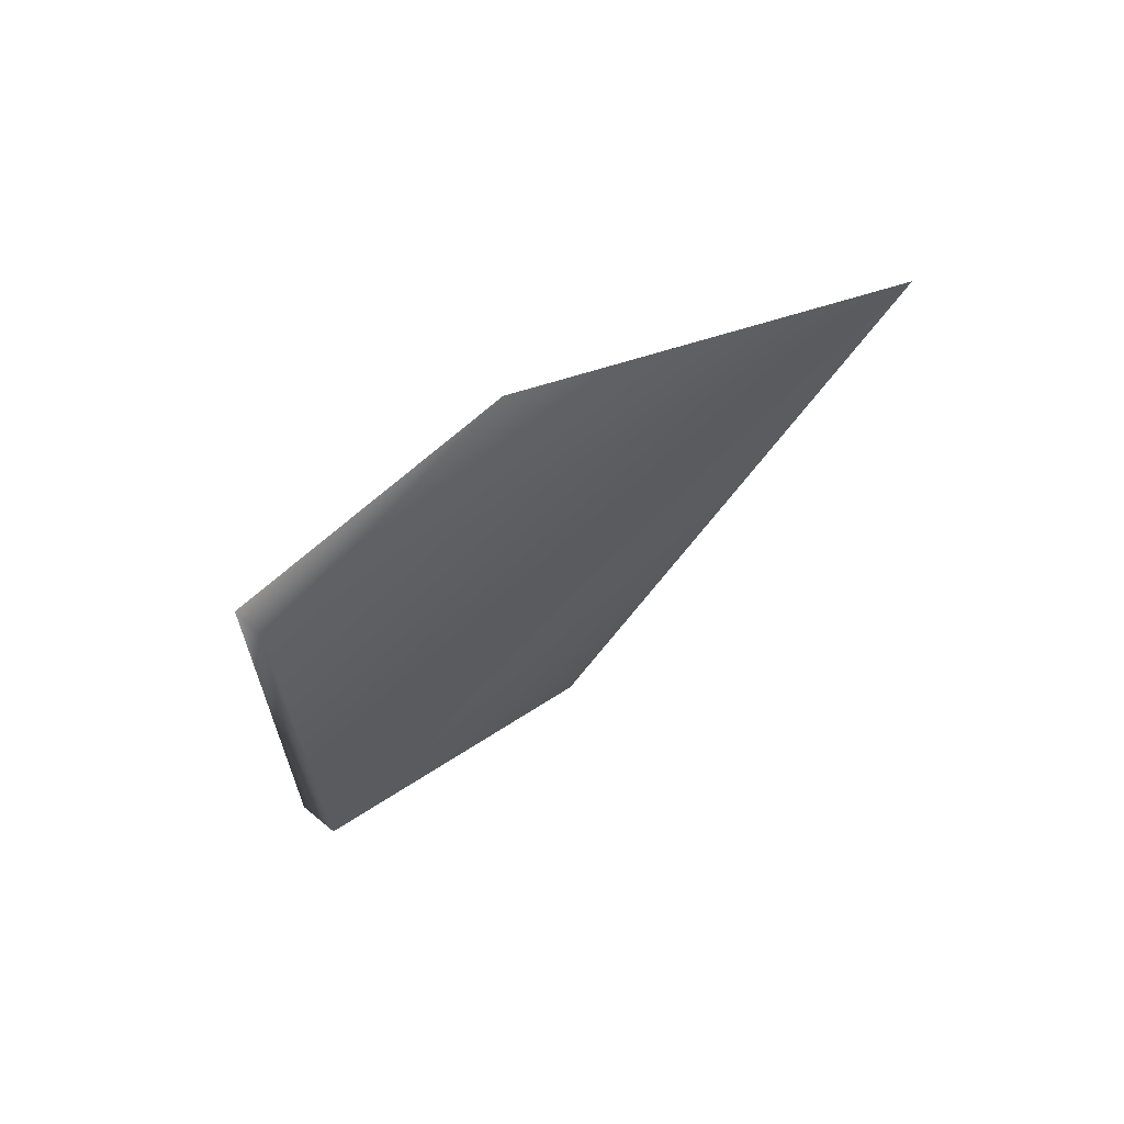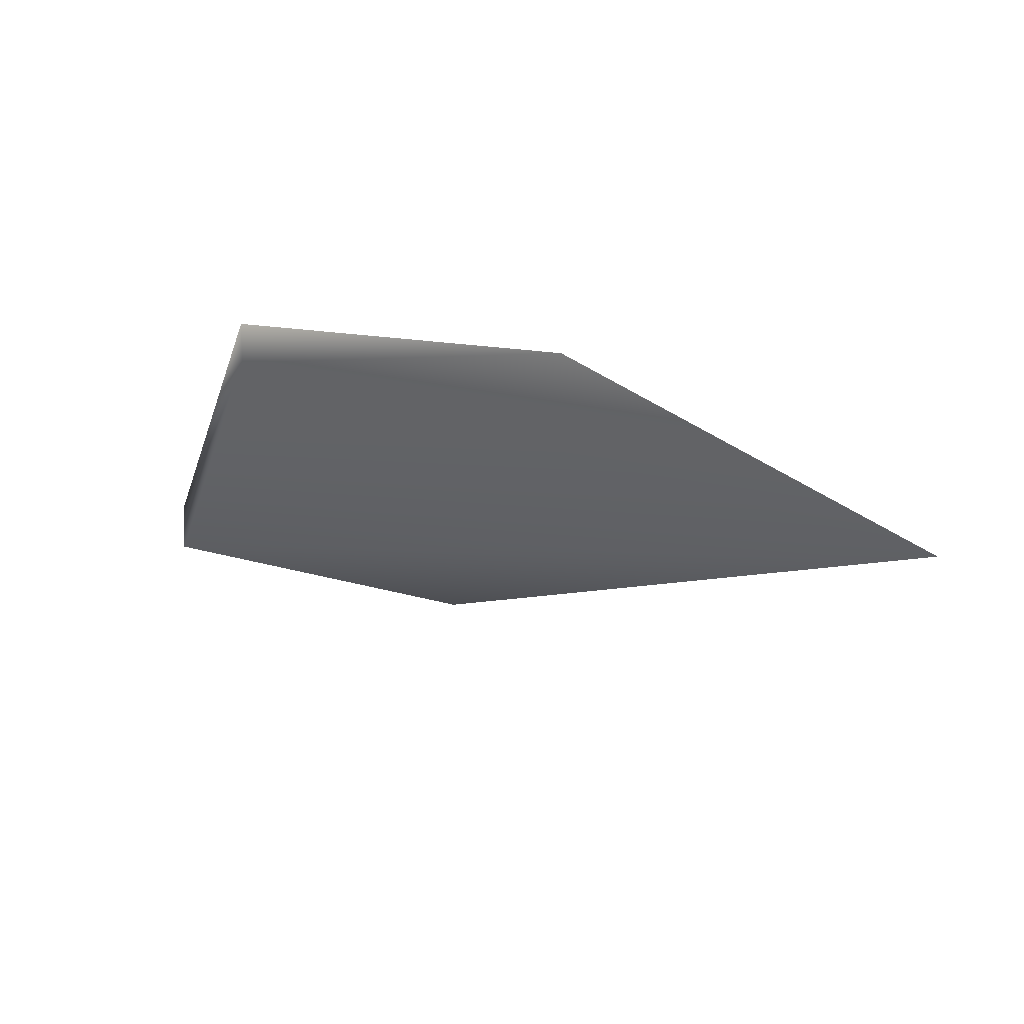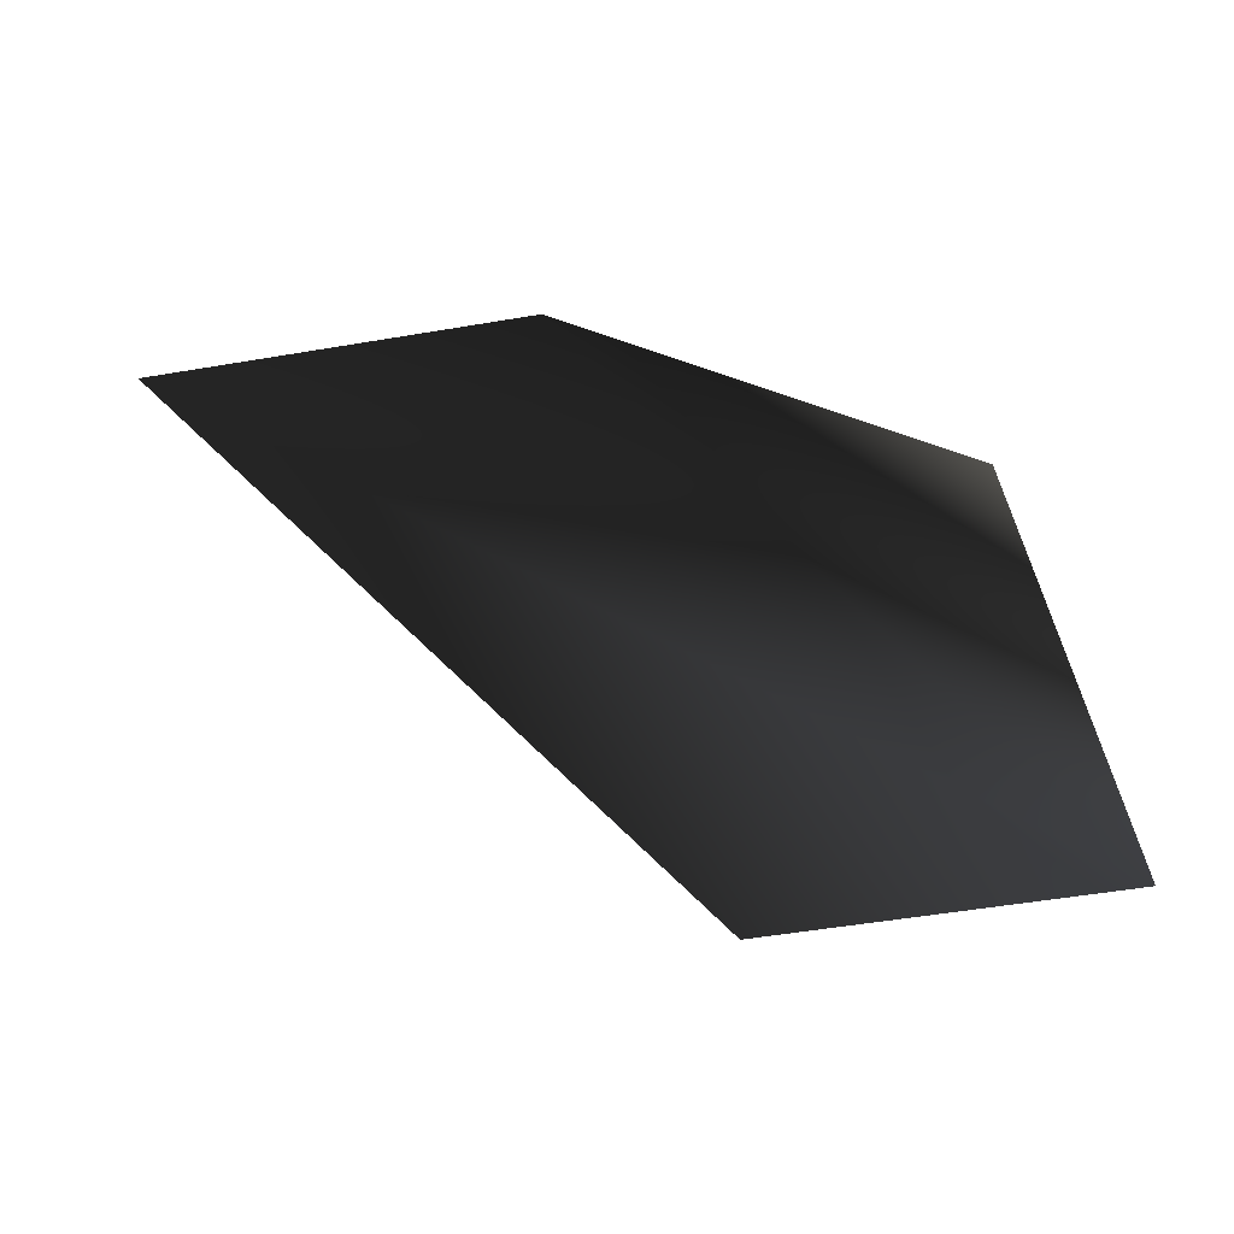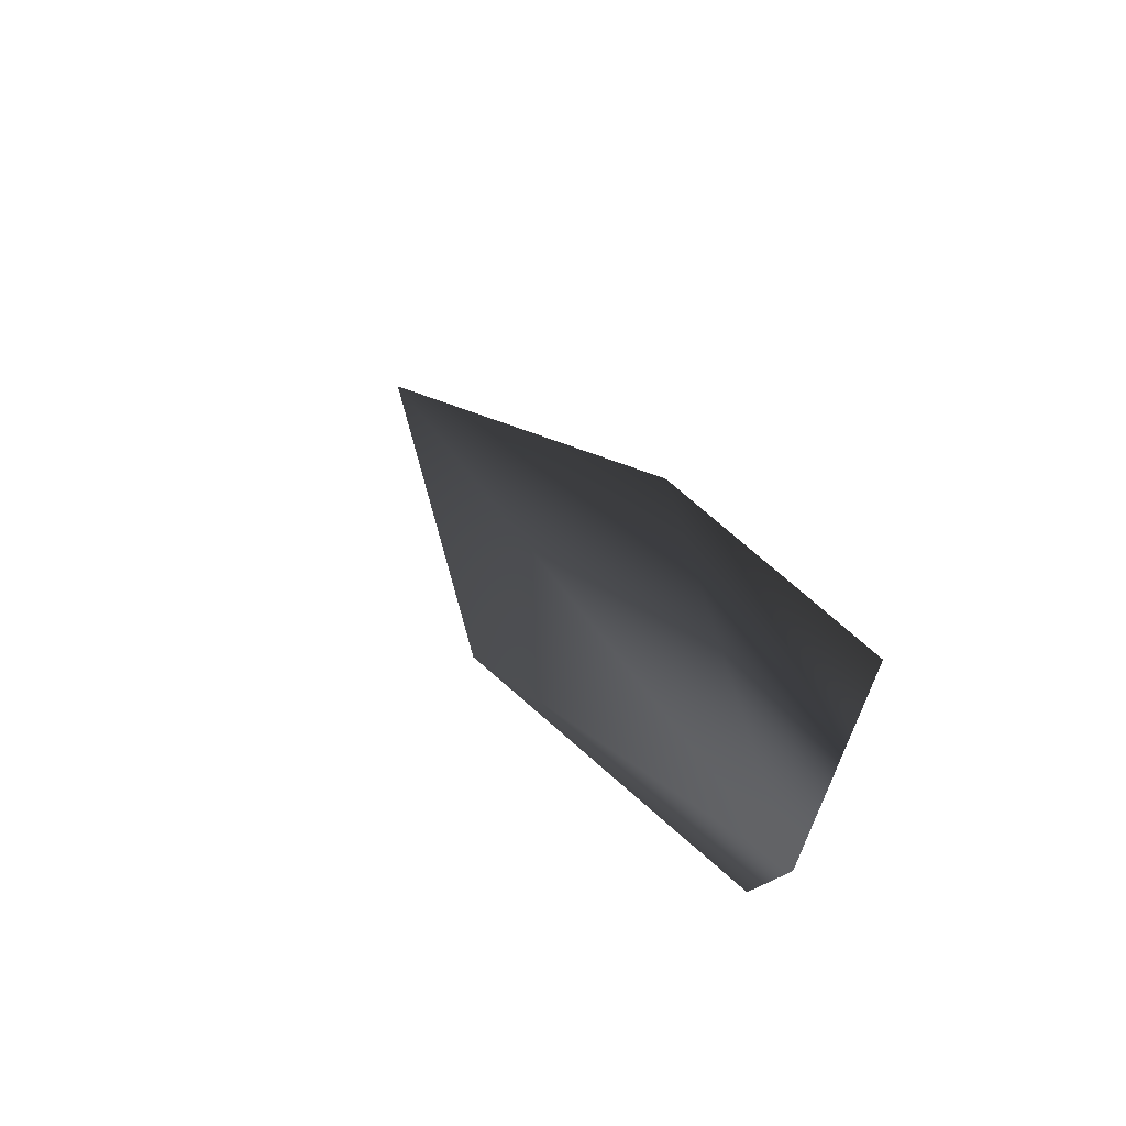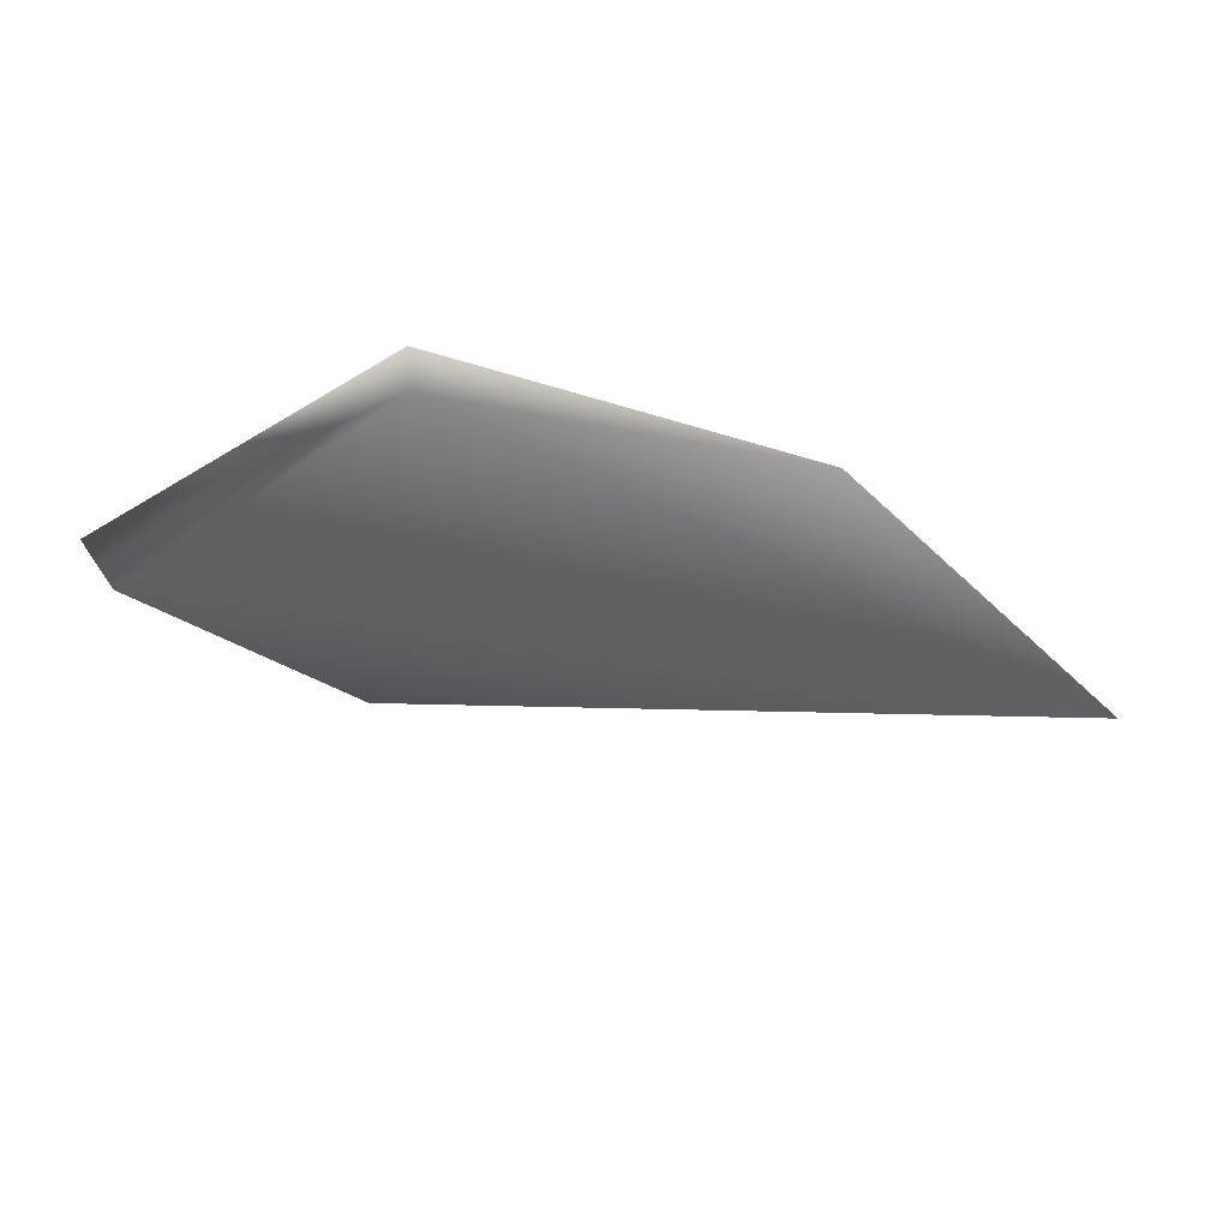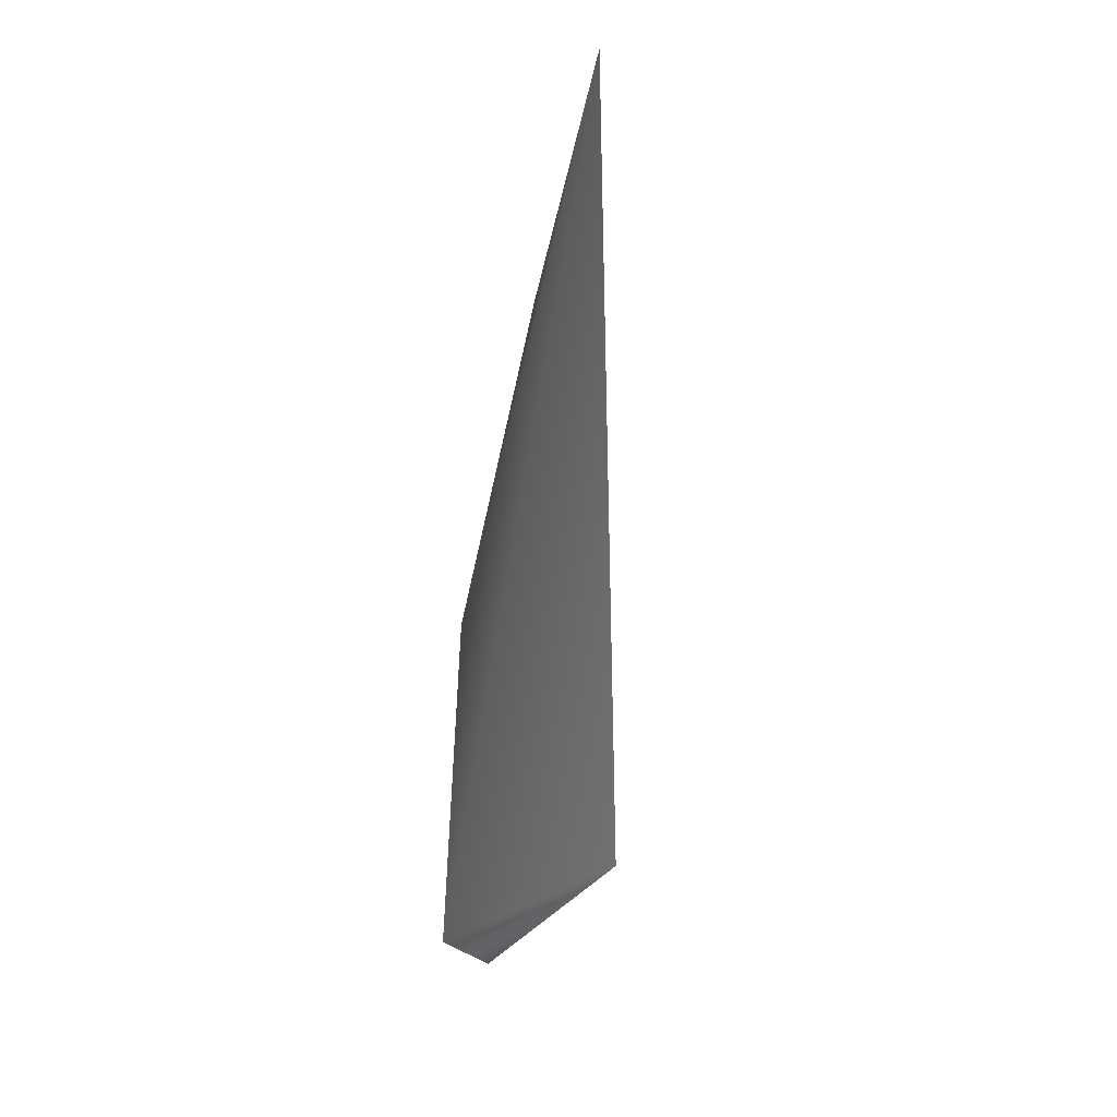
<metadata>
{"format":"obj","ext":"obj","renderer":"f3d","projection":"perspective","resolution":1024,"background":"white","views":[{"elev":-43.8,"azim":-151.0,"up":"+Z"},{"elev":40.5,"azim":-145.9,"up":"+Y"},{"elev":12.4,"azim":17.1,"up":"+Y"},{"elev":31.9,"azim":43.6,"up":"+Z"},{"elev":-62.0,"azim":146.2,"up":"+Z"},{"elev":-36.0,"azim":-97.1,"up":"+Y"}]}
</metadata>
<code>
o arm
v 30.57 26 -3.286
v 26.57 21 -8.286
v -44.43 48 -1.286
v -118.4 35 0.7143
v -4.429 -50 18.71
v 50.57 -40 -8.286
v 59.57 -40 1.714
f 1 2 3
f 2 4 3
f 2 6 4
f 5 4 6
f 2 1 7 6
f 5 6 7
f 7 1 3 4 5

</code>
